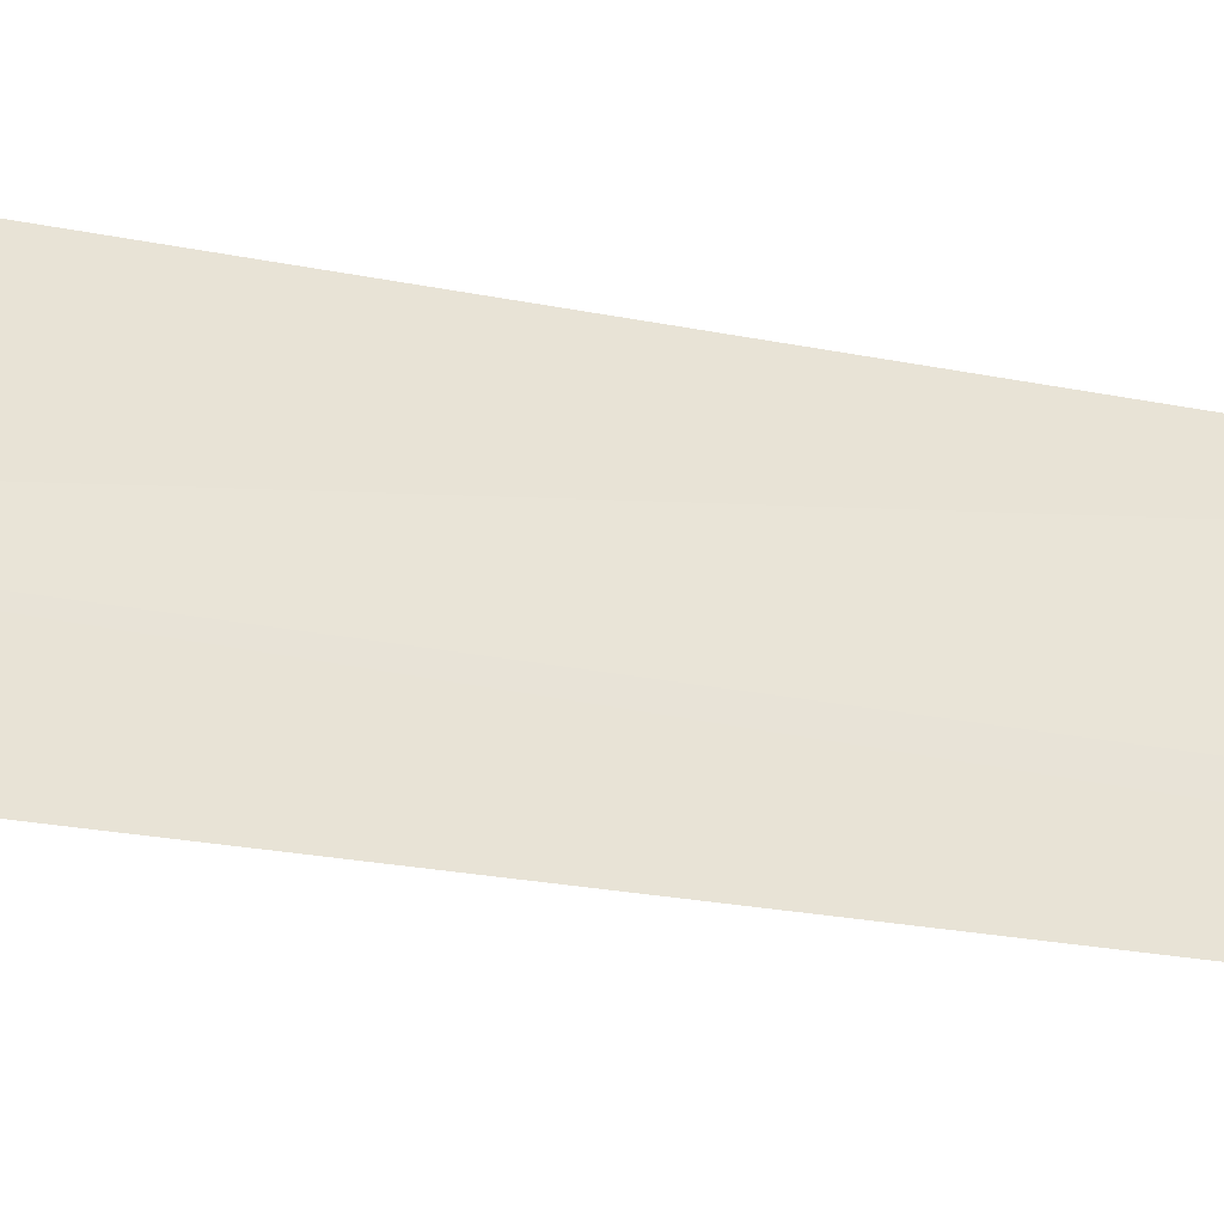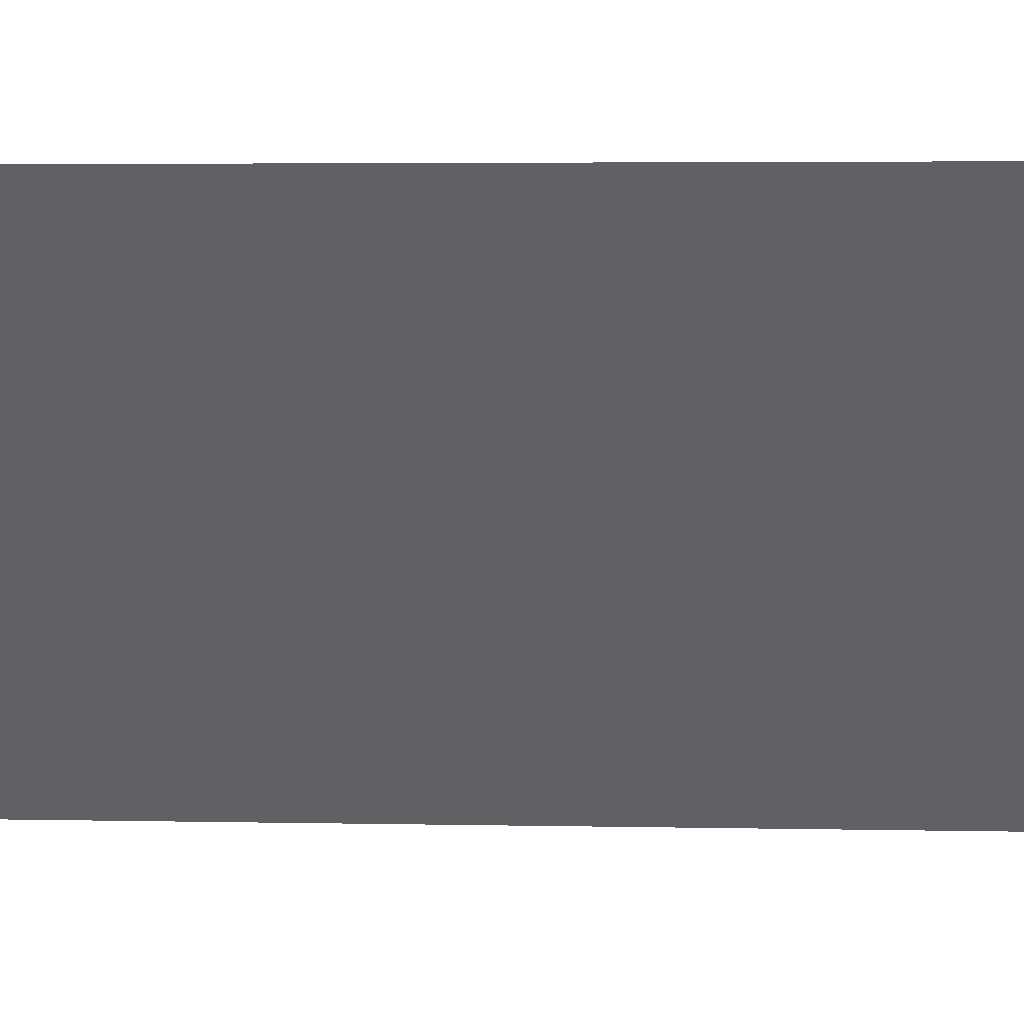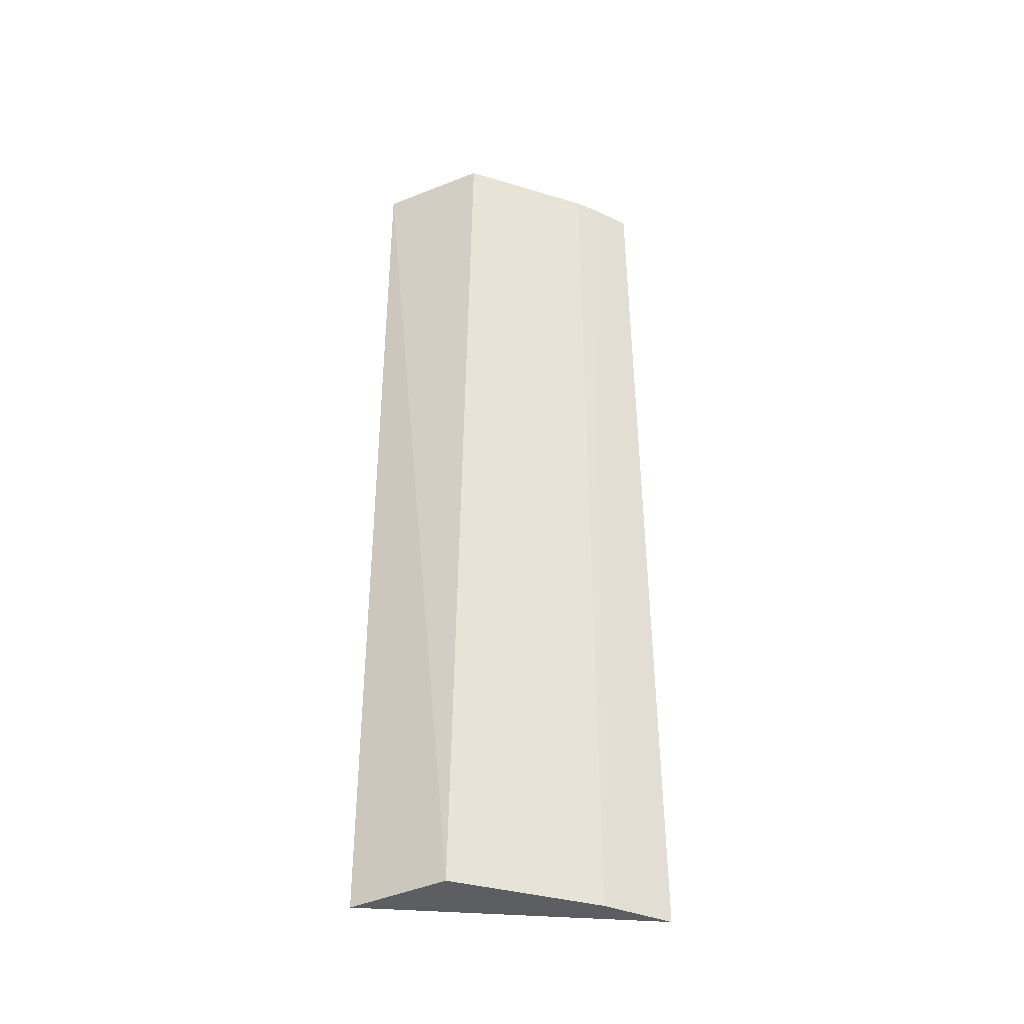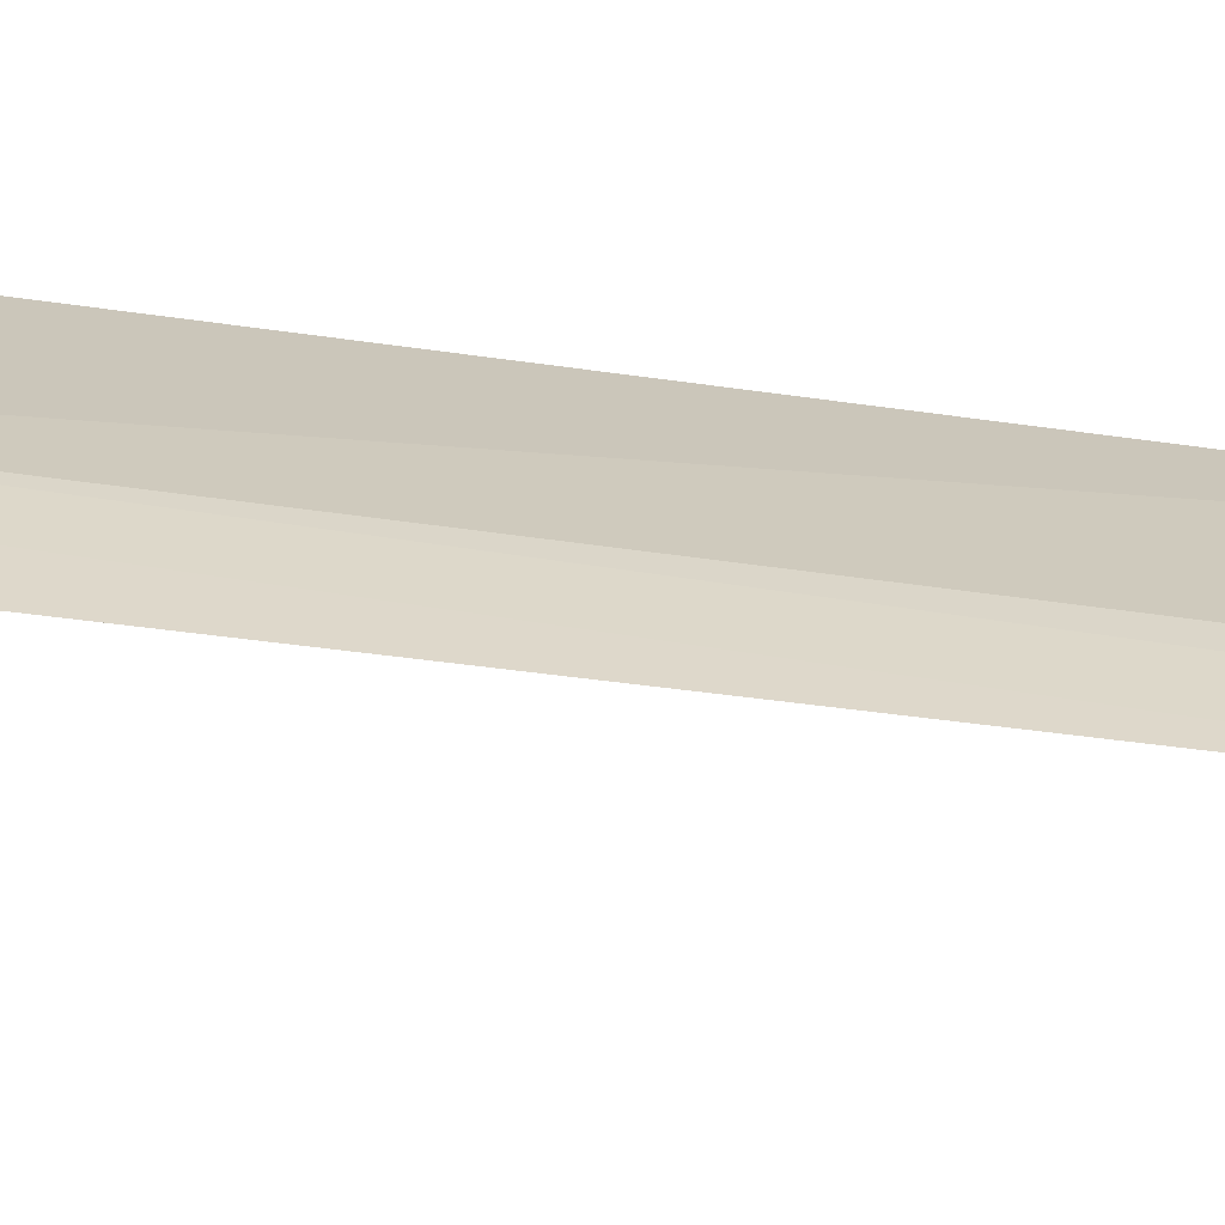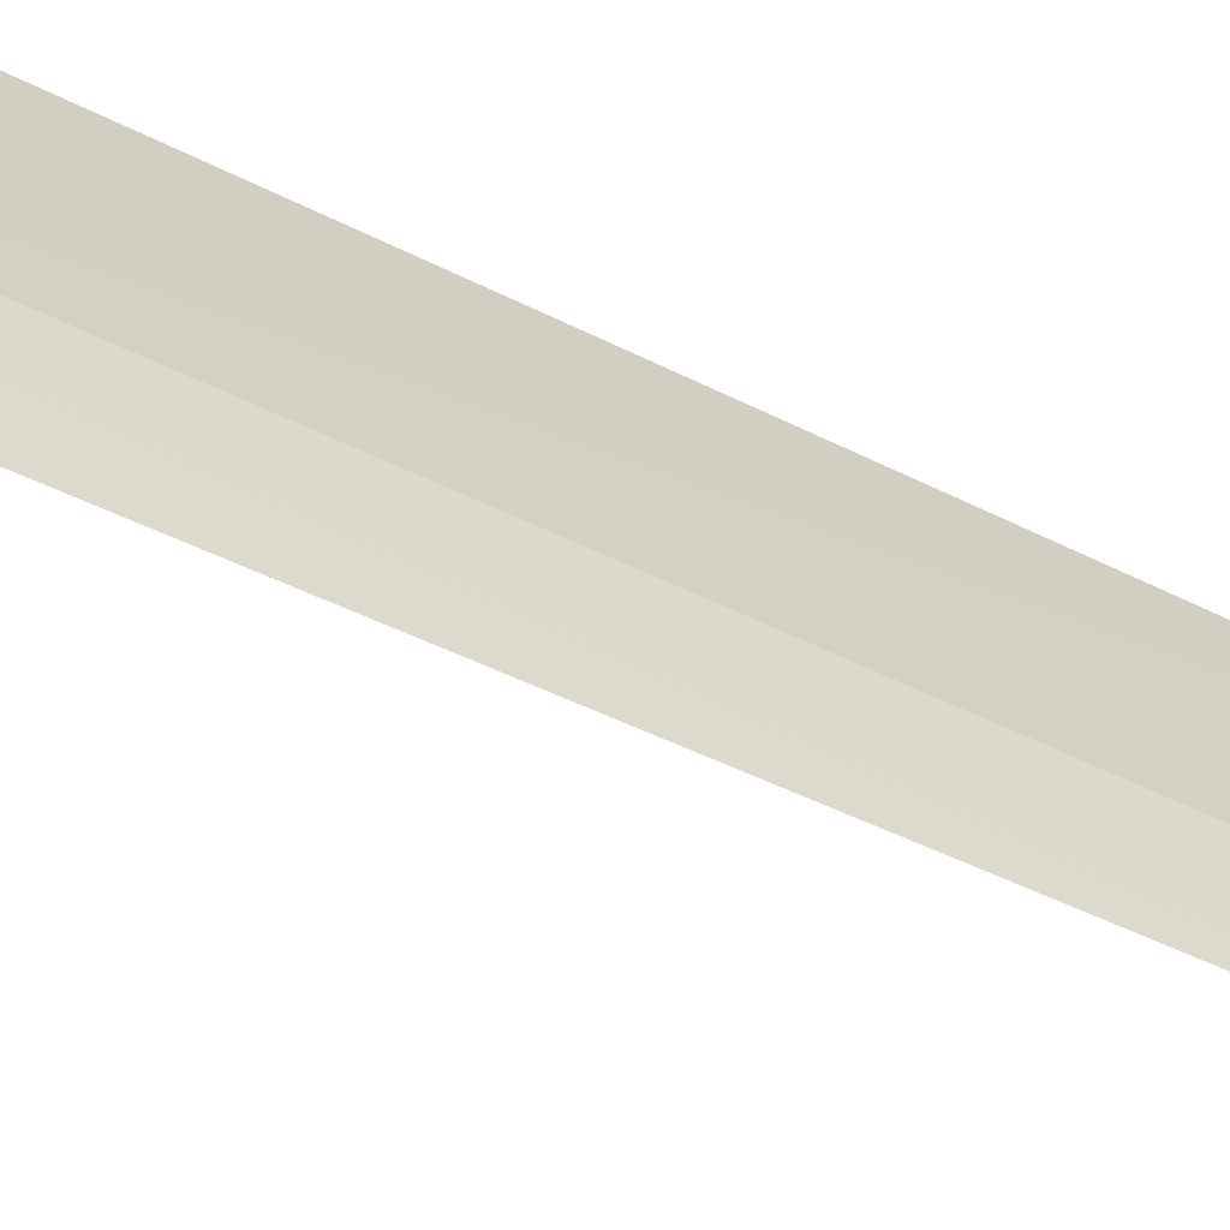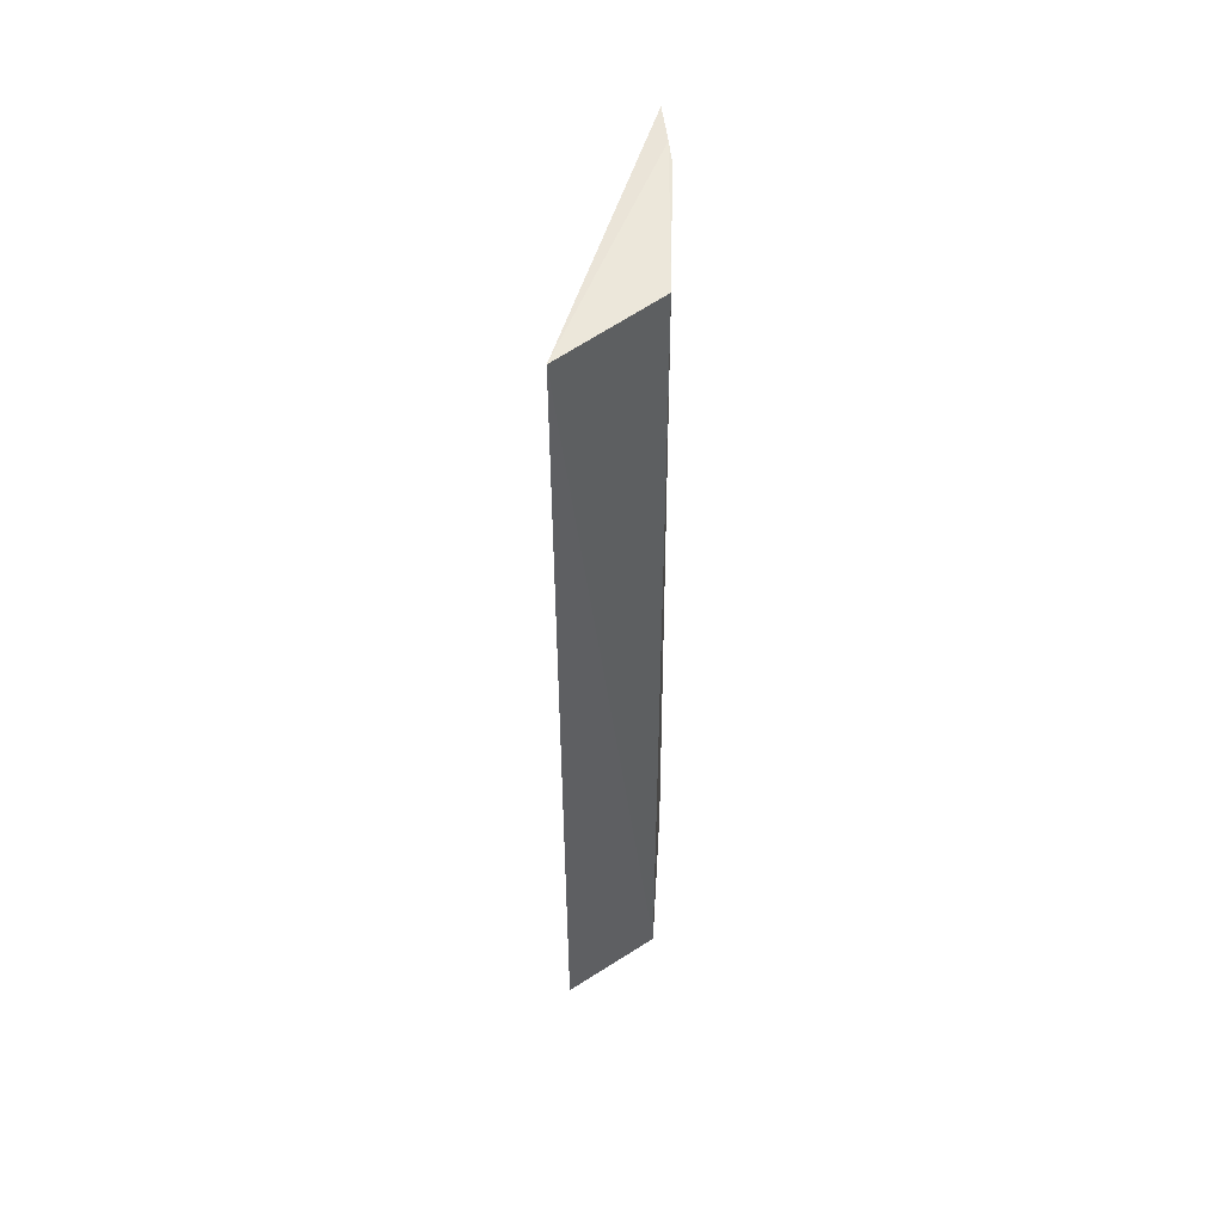
<metadata>
{"format":"obj","ext":"obj","renderer":"f3d","projection":"perspective","resolution":1024,"background":"white","views":[{"elev":-23.2,"azim":-108.6,"up":"+Y"},{"elev":4.0,"azim":93.3,"up":"+Y"},{"elev":-36.7,"azim":-132.0,"up":"+Z"},{"elev":-47.2,"azim":-98.9,"up":"+Y"},{"elev":-39.7,"azim":-123.1,"up":"+Y"},{"elev":52.7,"azim":161.1,"up":"+Z"}]}
</metadata>
<code>
v -0.003196 0.04071 0.09489
v -0.005758 0.03975 0.09486
v -0.00745 0.03491 0.07234
v -0.005683 0.04009 0.07235
v -0.007085 0.03668 0.07232
v -0.003201 0.04079 0.07235
v -0.007262 0.03504 0.09487
v -0.007048 0.03604 0.09491
v -0.007221 0.03604 0.0724
v -0.006918 0.03661 0.09489
f 2 1 4
f 5 2 4
f 6 4 1
f 6 5 4
f 6 3 5
f 7 6 1
f 7 3 6
f 8 7 1
f 8 1 2
f 9 5 3
f 9 3 7
f 9 8 5
f 9 7 8
f 10 8 2
f 10 2 5
f 10 5 8

</code>
